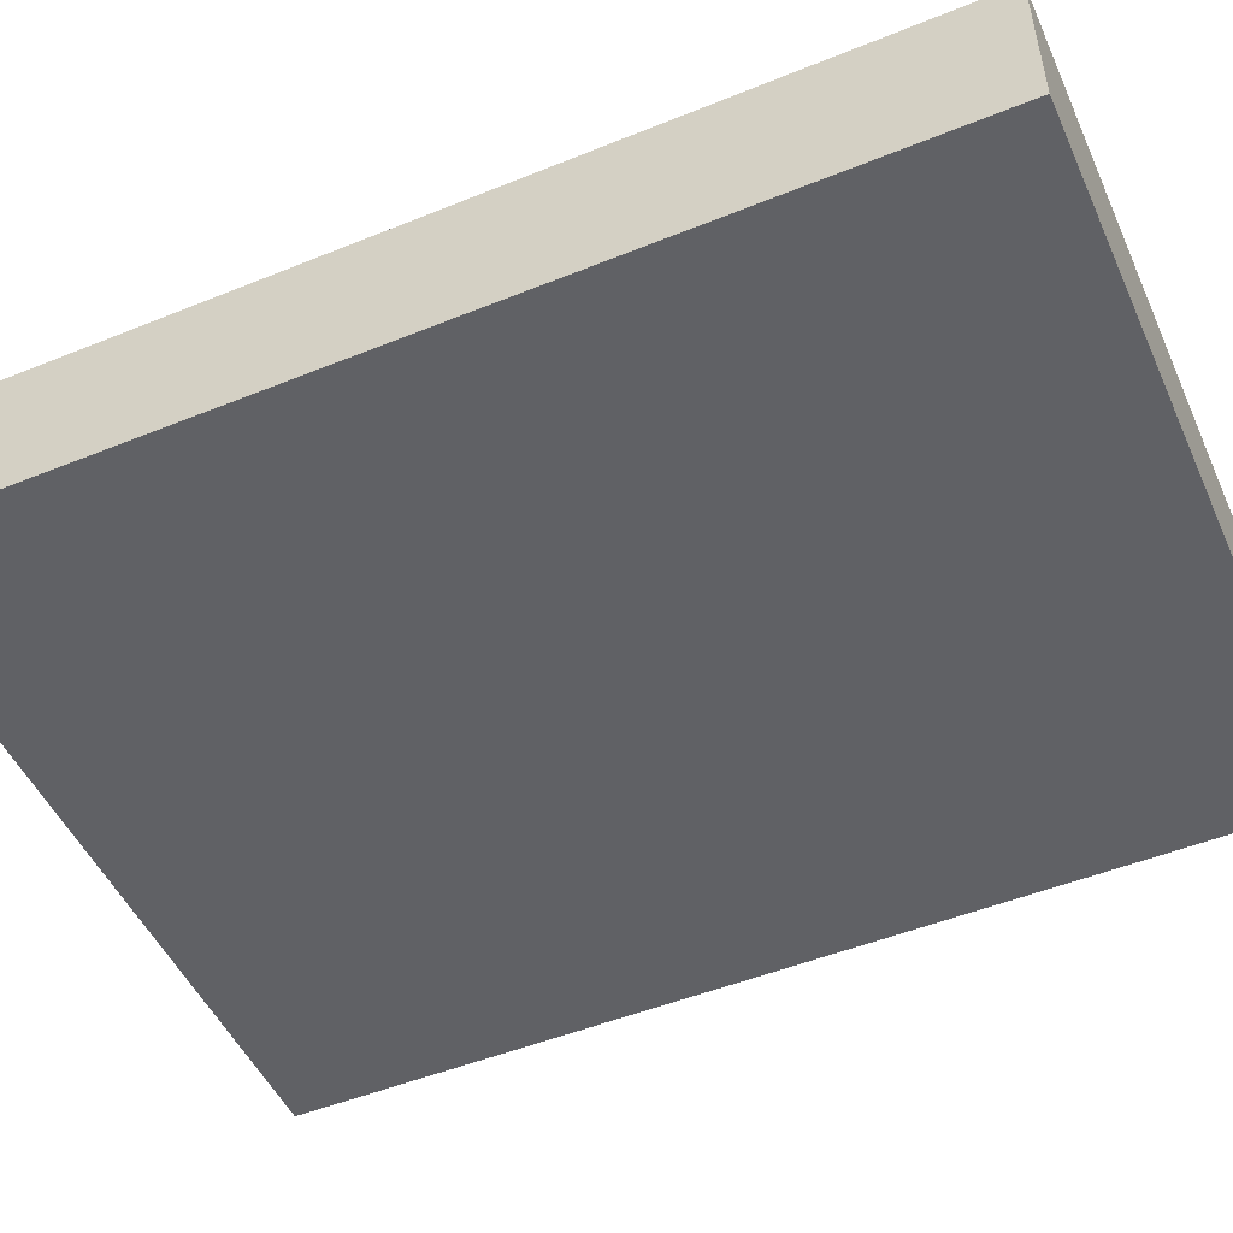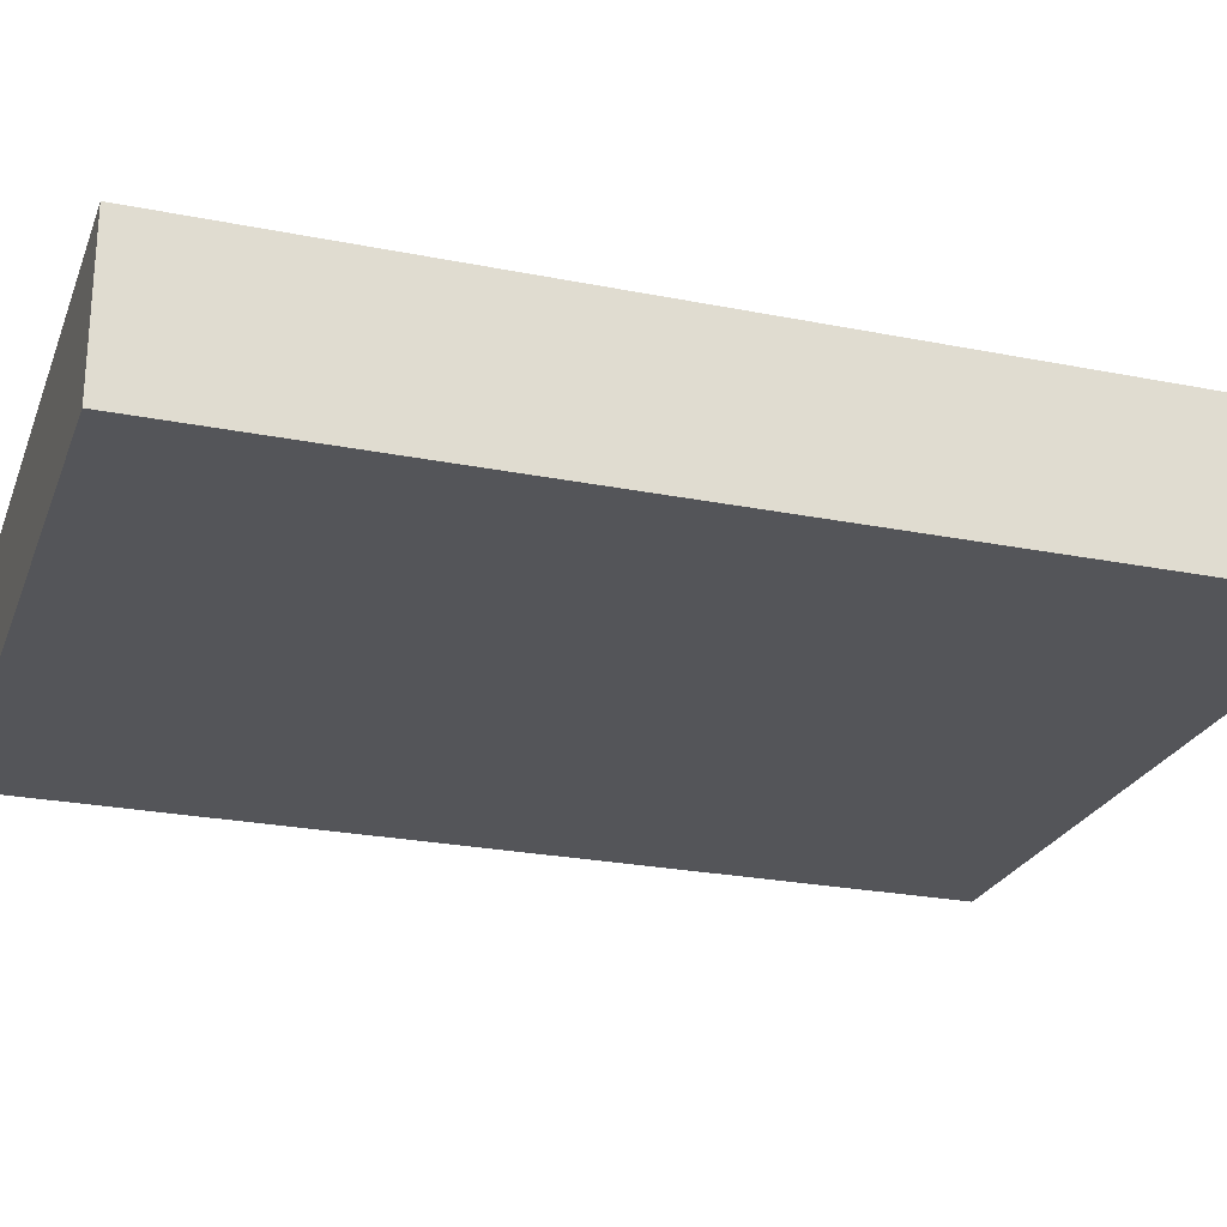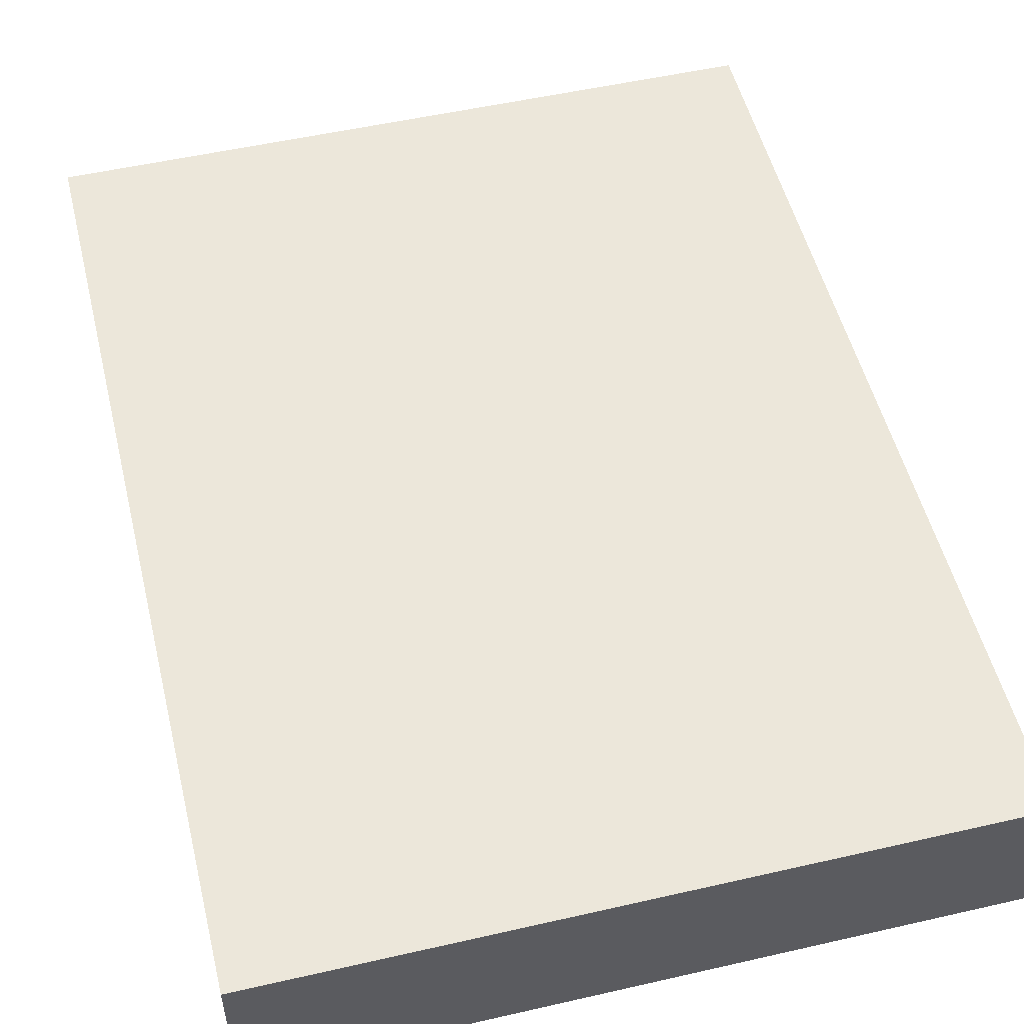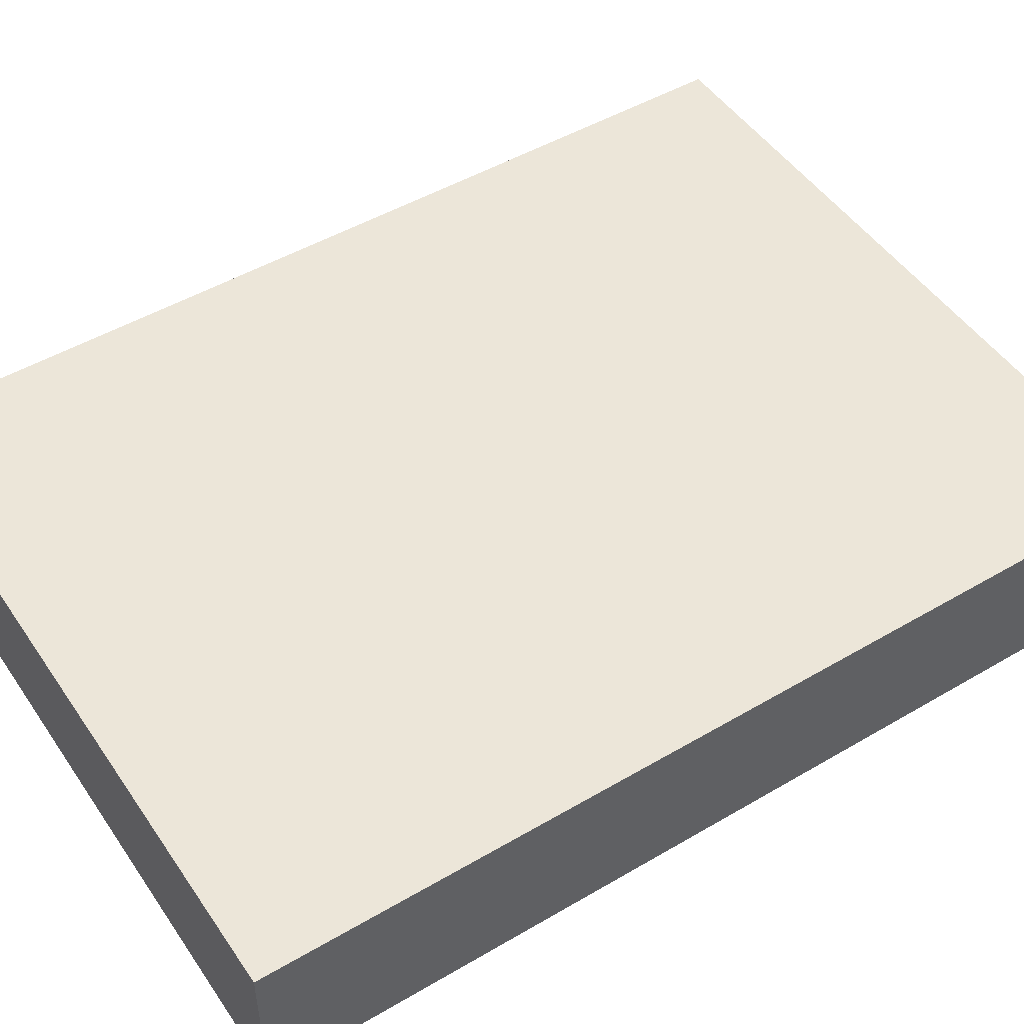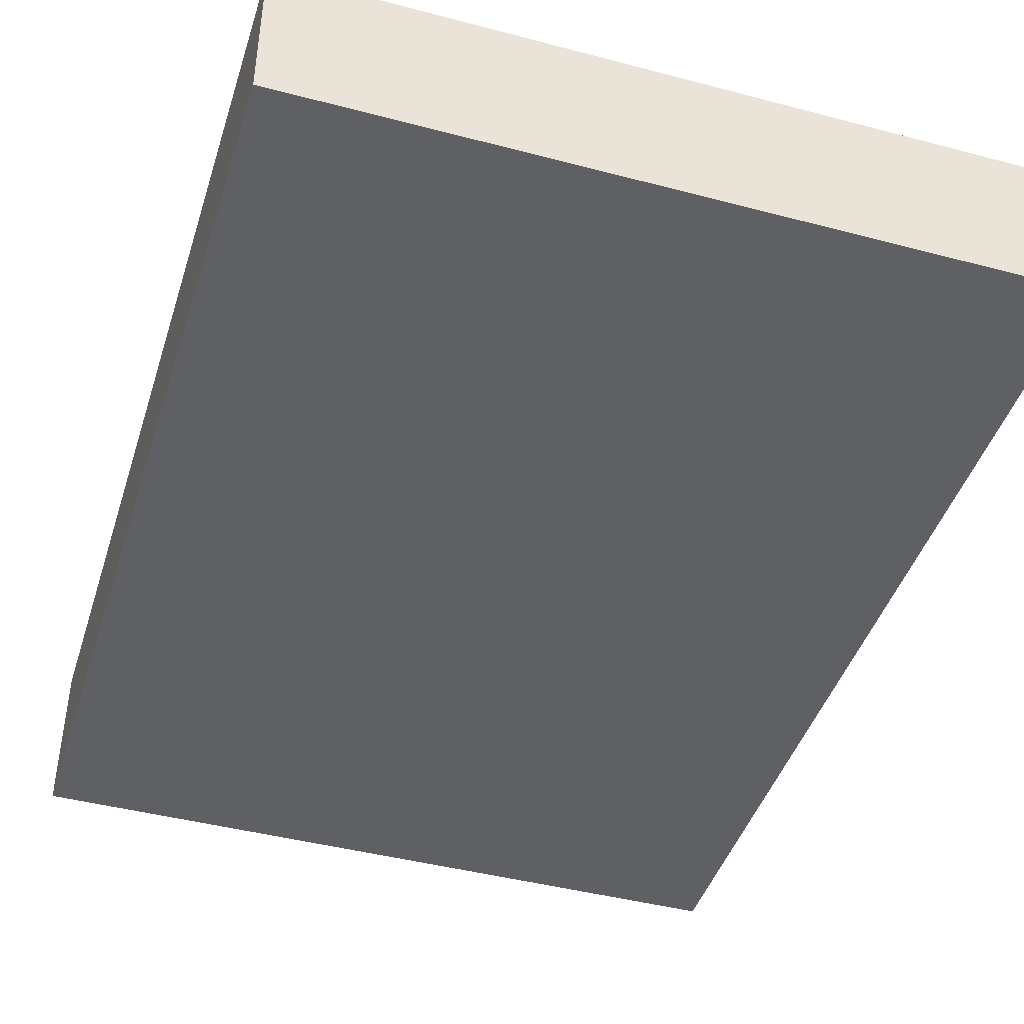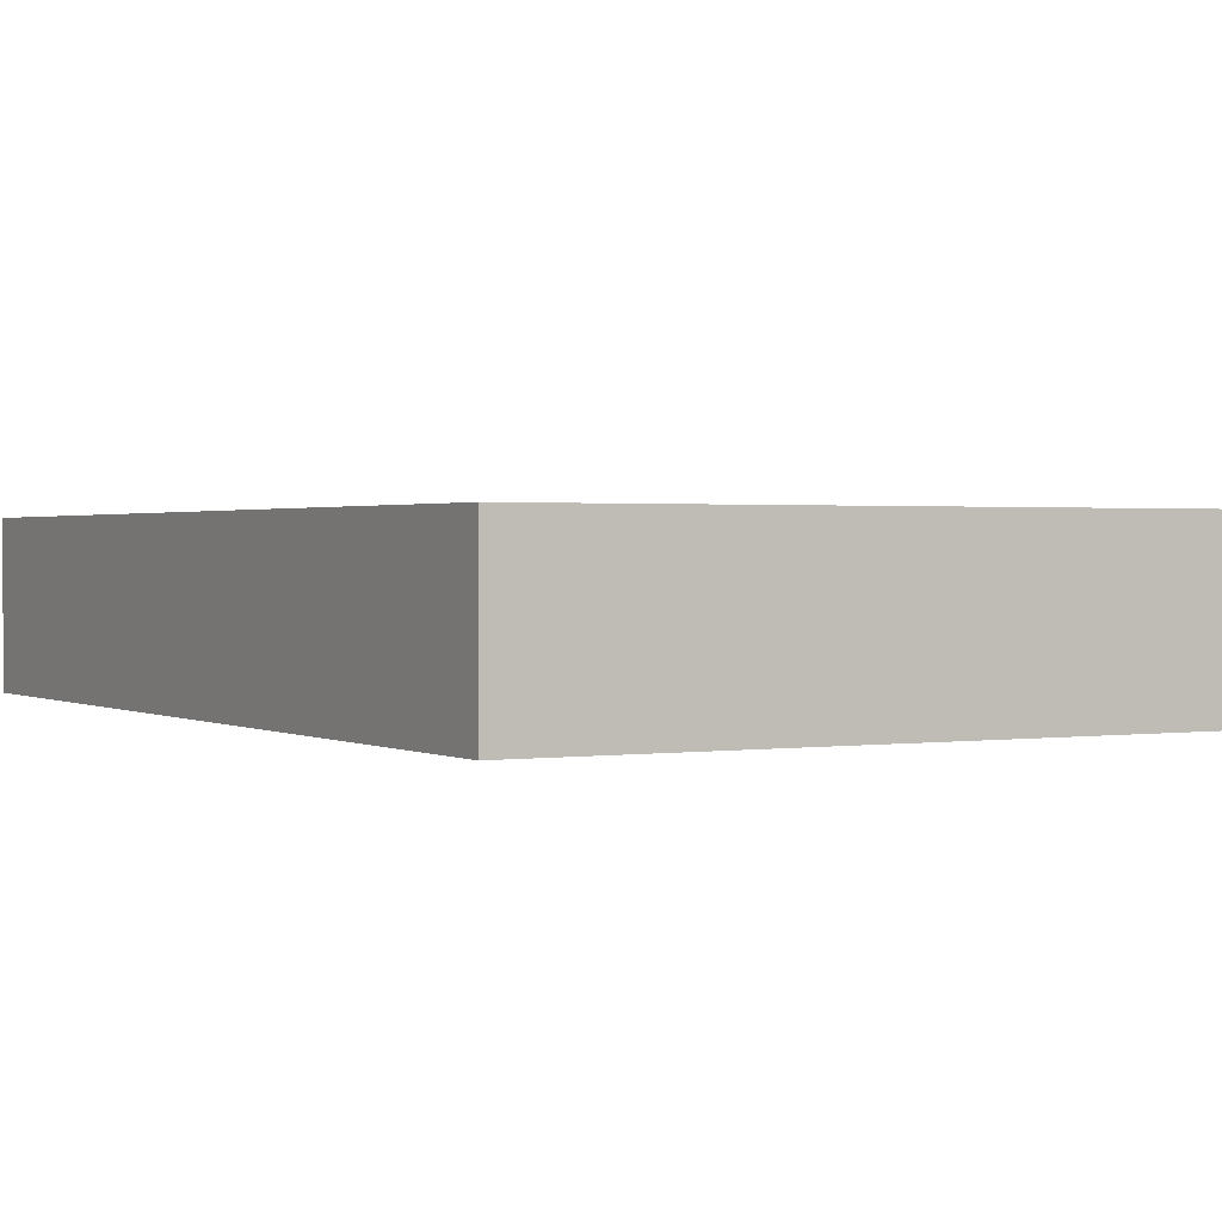
<metadata>
{"format":"obj","ext":"obj","renderer":"f3d","projection":"perspective","resolution":1024,"background":"white","views":[{"elev":-50.1,"azim":114.0,"up":"+Z"},{"elev":-24.6,"azim":-108.1,"up":"+Z"},{"elev":52.7,"azim":-13.8,"up":"+Z"},{"elev":49.2,"azim":-123.0,"up":"+Z"},{"elev":-43.9,"azim":162.8,"up":"+Z"},{"elev":1.2,"azim":150.8,"up":"+Z"}]}
</metadata>
<code>
v -0.0947 -0.1259 -0.0207
v -0.0947 -0.1259 0.0207
v -0.0947 0.1259 -0.0207
v -0.0947 0.1259 0.0207
v 0.0947 -0.1259 -0.0207
v 0.0947 -0.1259 0.0207
v 0.0947 0.1259 -0.0207
v 0.0947 0.1259 0.0207
f 2 4 1
f 5 2 1
f 1 4 3
f 3 5 1
f 2 8 4
f 6 2 5
f 6 8 2
f 4 8 3
f 7 5 3
f 3 8 7
f 7 6 5
f 8 6 7

</code>
